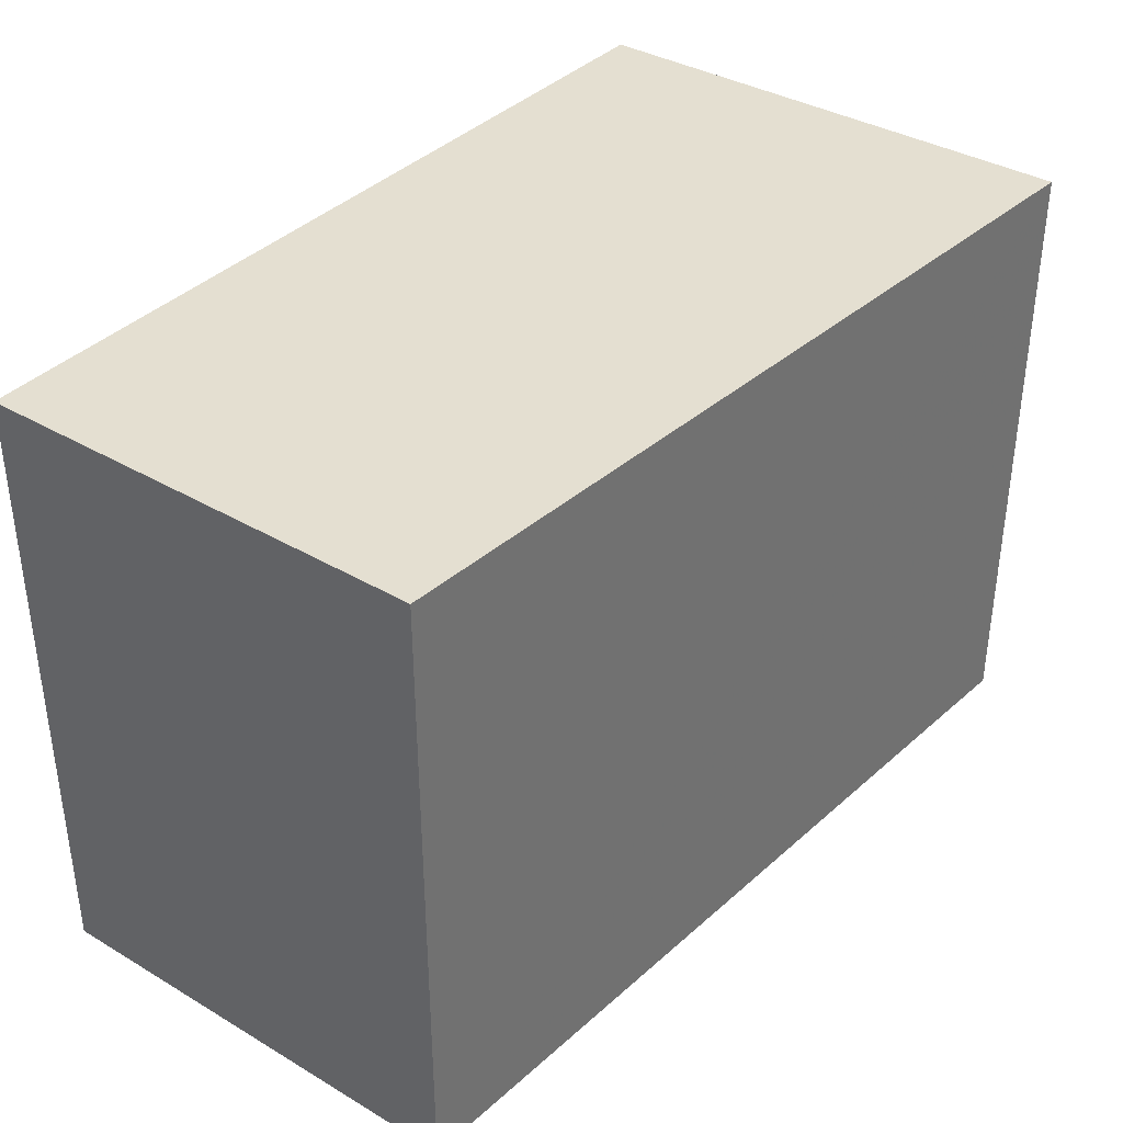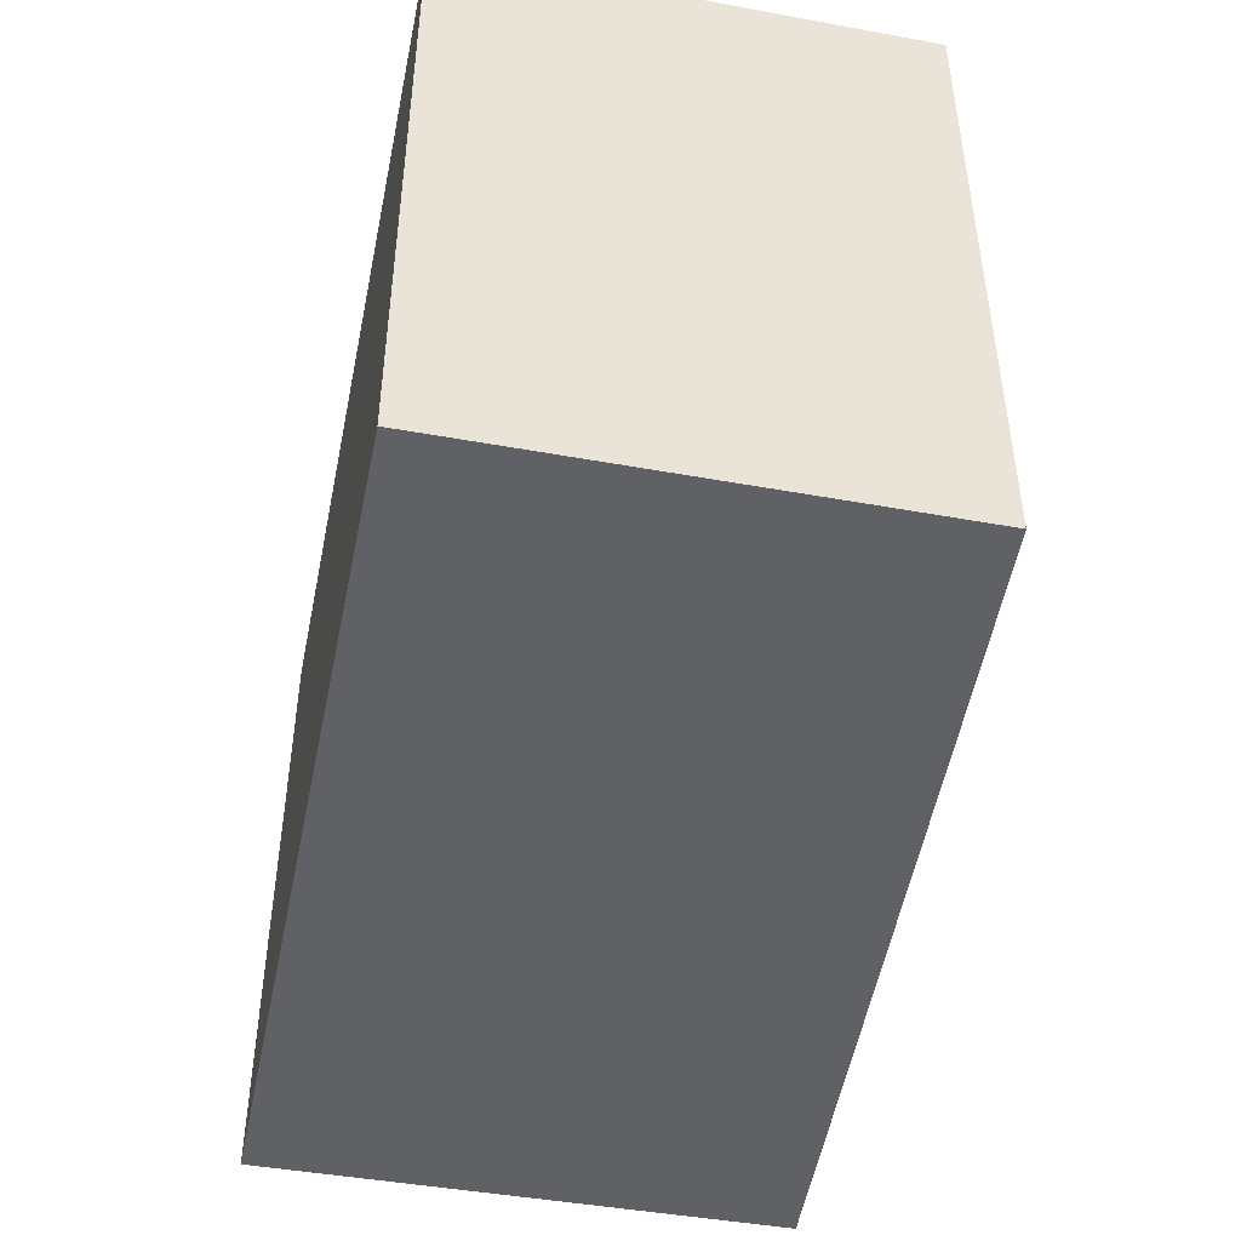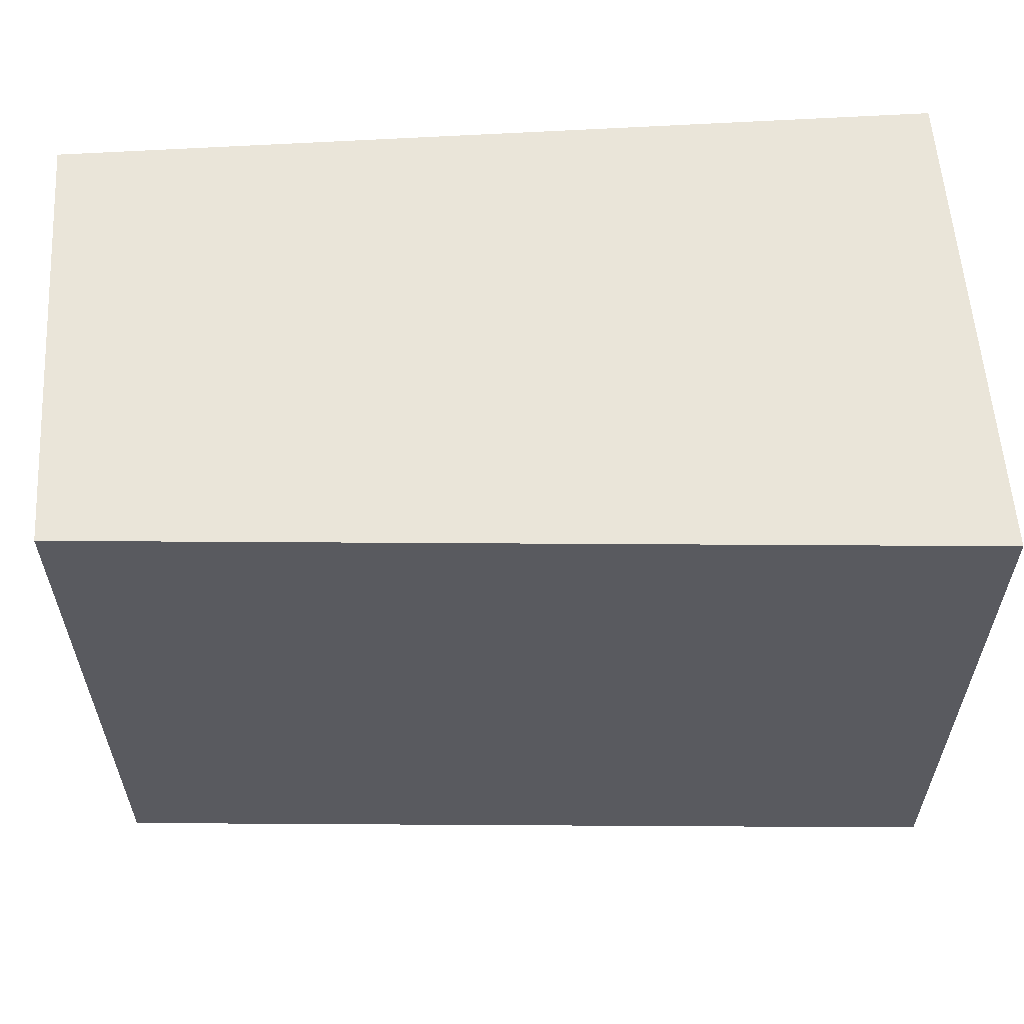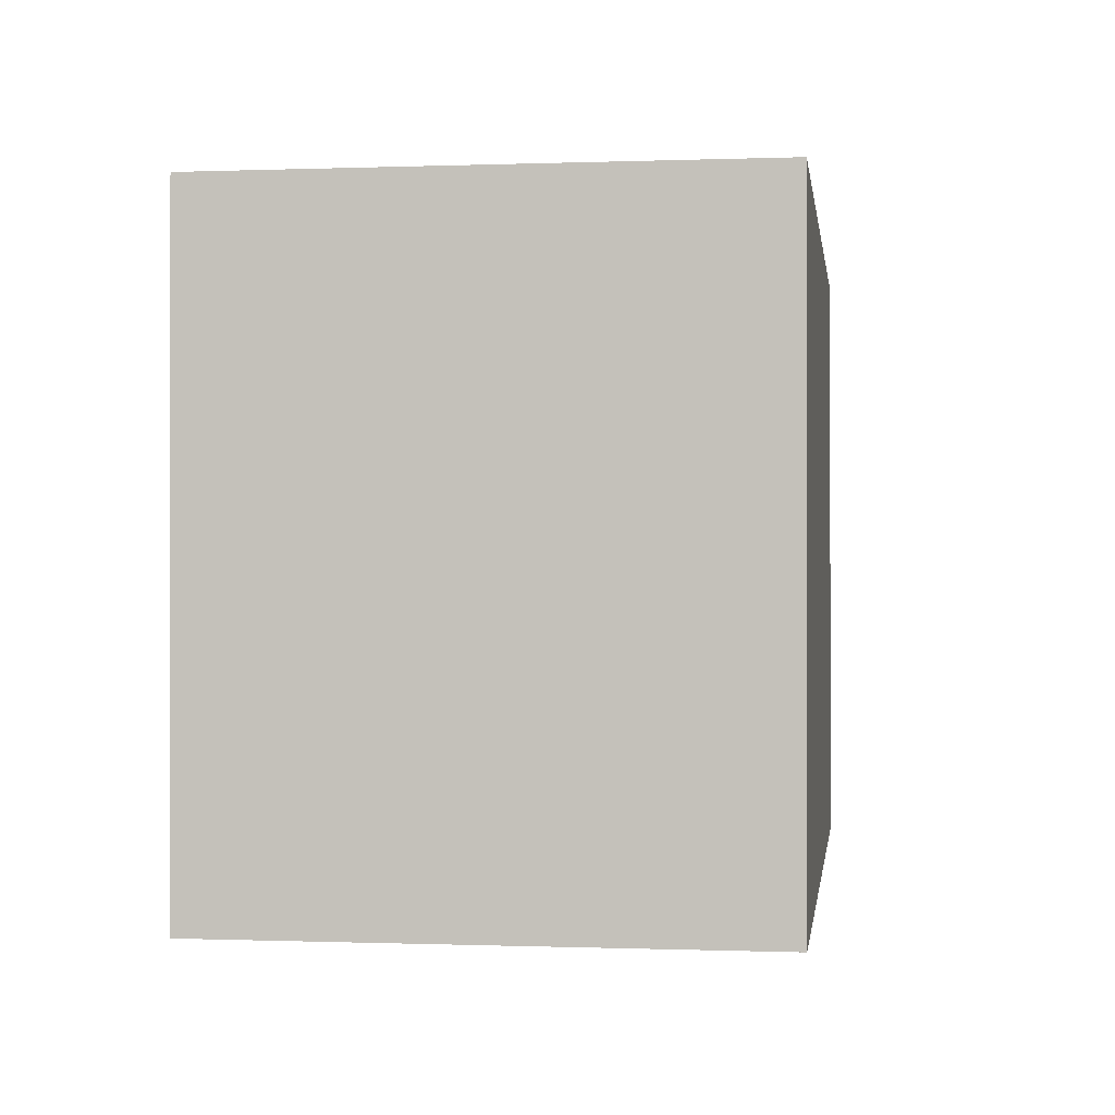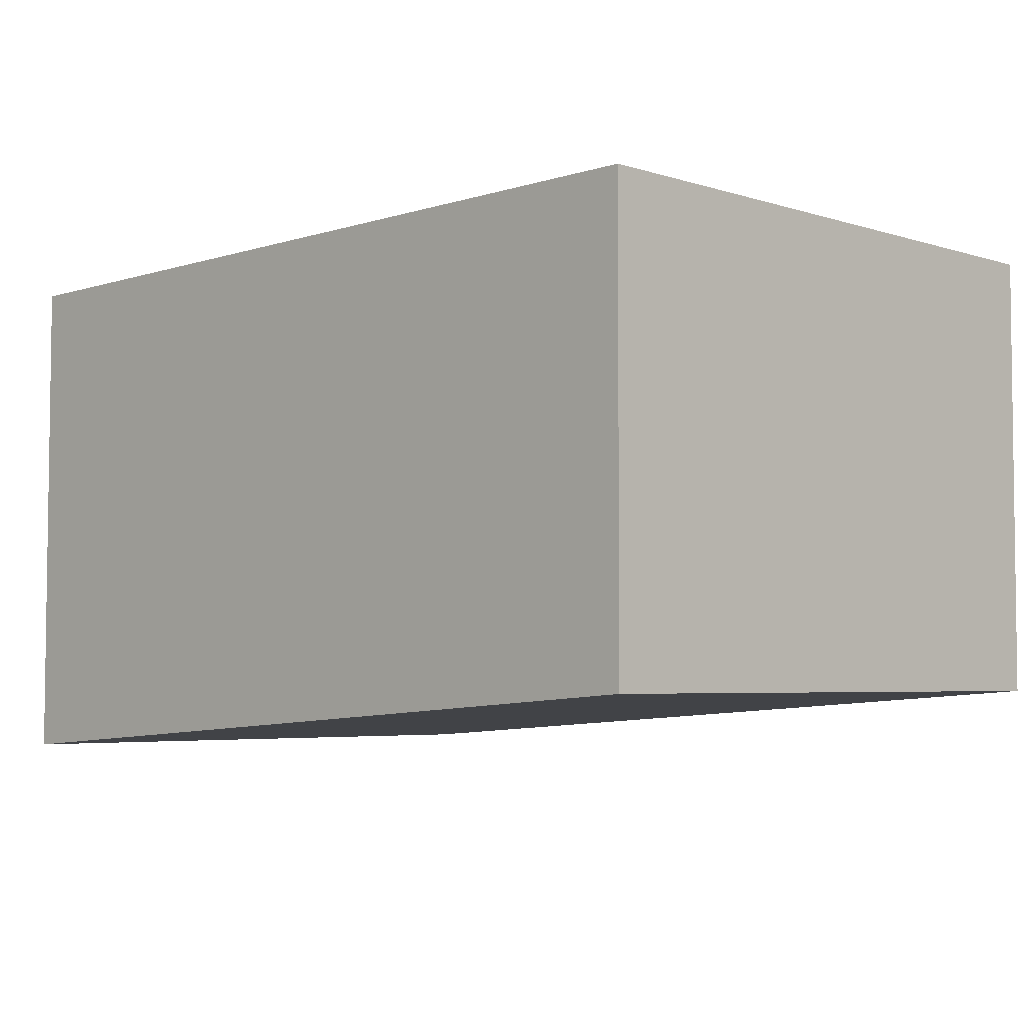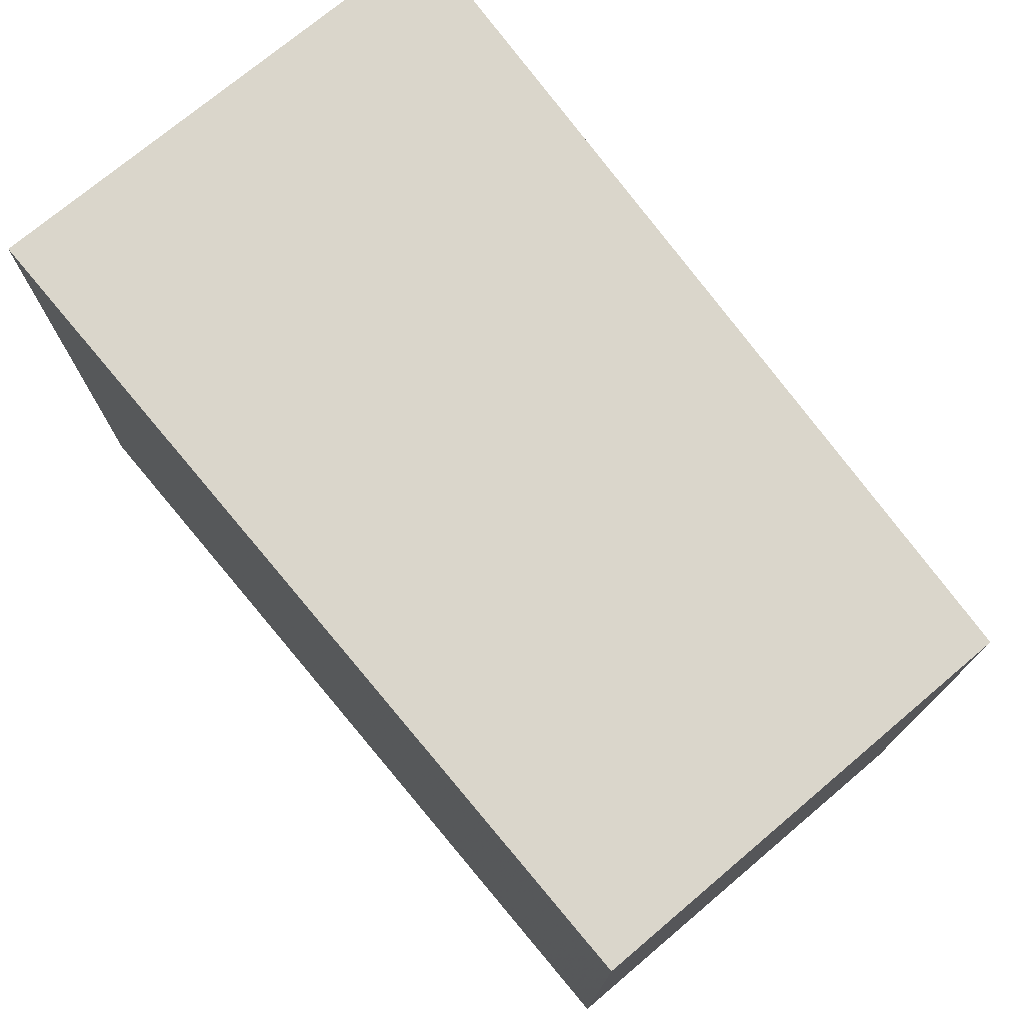
<metadata>
{"format":"obj","ext":"obj","renderer":"f3d","projection":"perspective","resolution":1024,"background":"white","views":[{"elev":36.8,"azim":-52.6,"up":"+Z"},{"elev":-45.8,"azim":-101.7,"up":"+Z"},{"elev":58.2,"azim":-3.6,"up":"+Z"},{"elev":-0.3,"azim":97.8,"up":"+Z"},{"elev":-4.6,"azim":-134.9,"up":"+Y"},{"elev":74.1,"azim":-130.0,"up":"+Z"}]}
</metadata>
<code>
v 0.2652 -0.3801 0.192
v 0.2652 -0.3802 0.01017
v 0.2652 -0.2298 0.01017
v 0.007576 -0.2298 0.192
v 0.007841 -0.3624 0.01017
v 0.2652 -0.2298 0.192
v 0.007849 -0.3623 0.192
v 0.007576 -0.2298 0.01017
f 1 2 3
f 5 2 1
f 5 3 2
f 6 1 3
f 6 3 4
f 6 4 1
f 7 5 1
f 7 1 4
f 7 4 5
f 8 5 4
f 8 4 3
f 8 3 5

</code>
